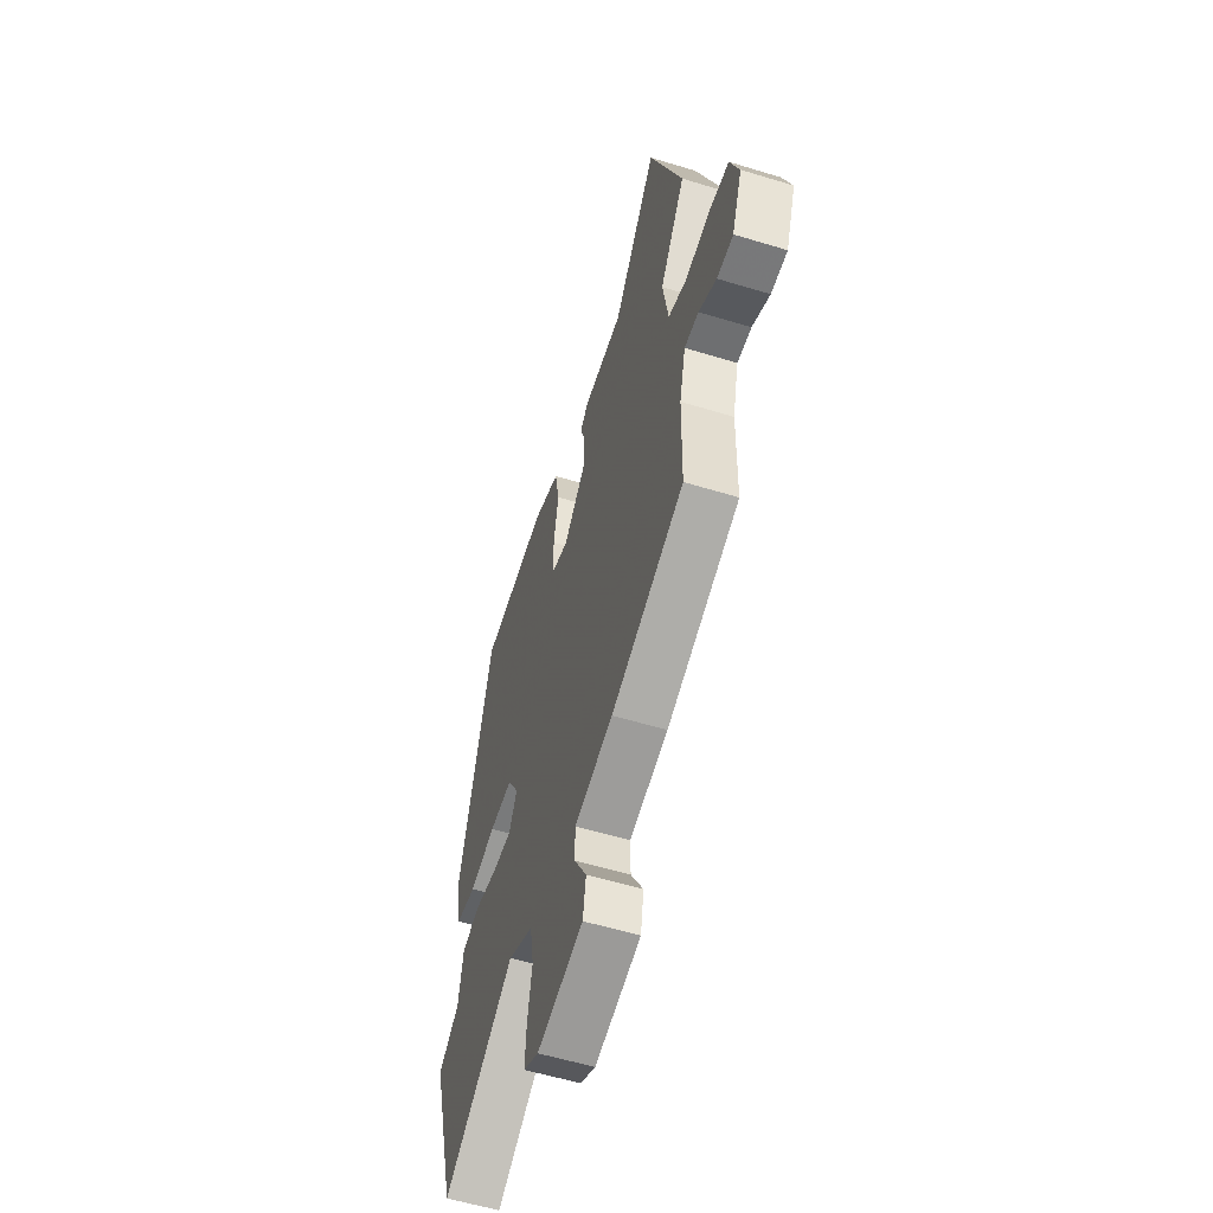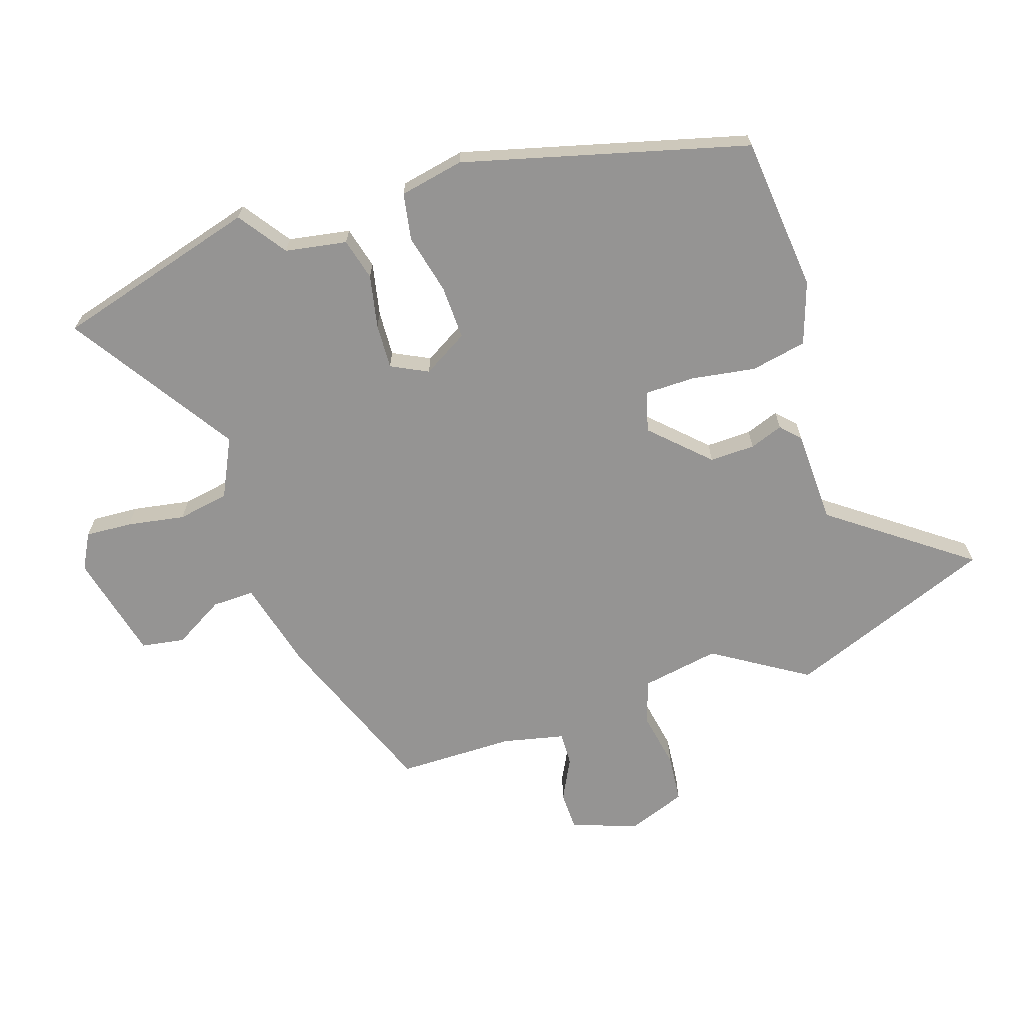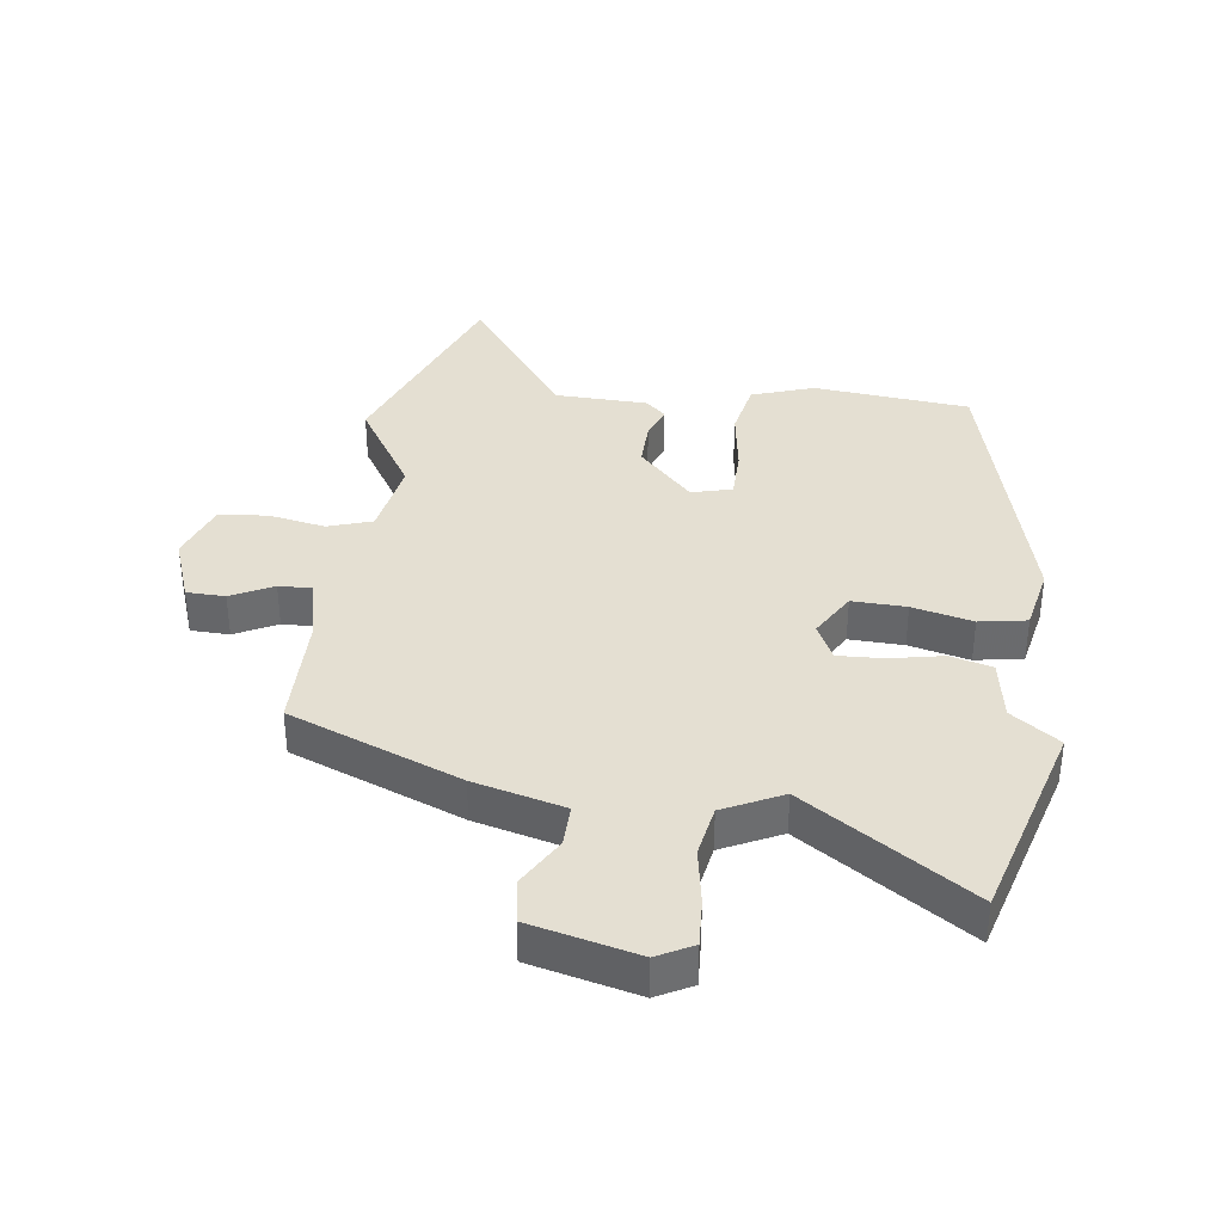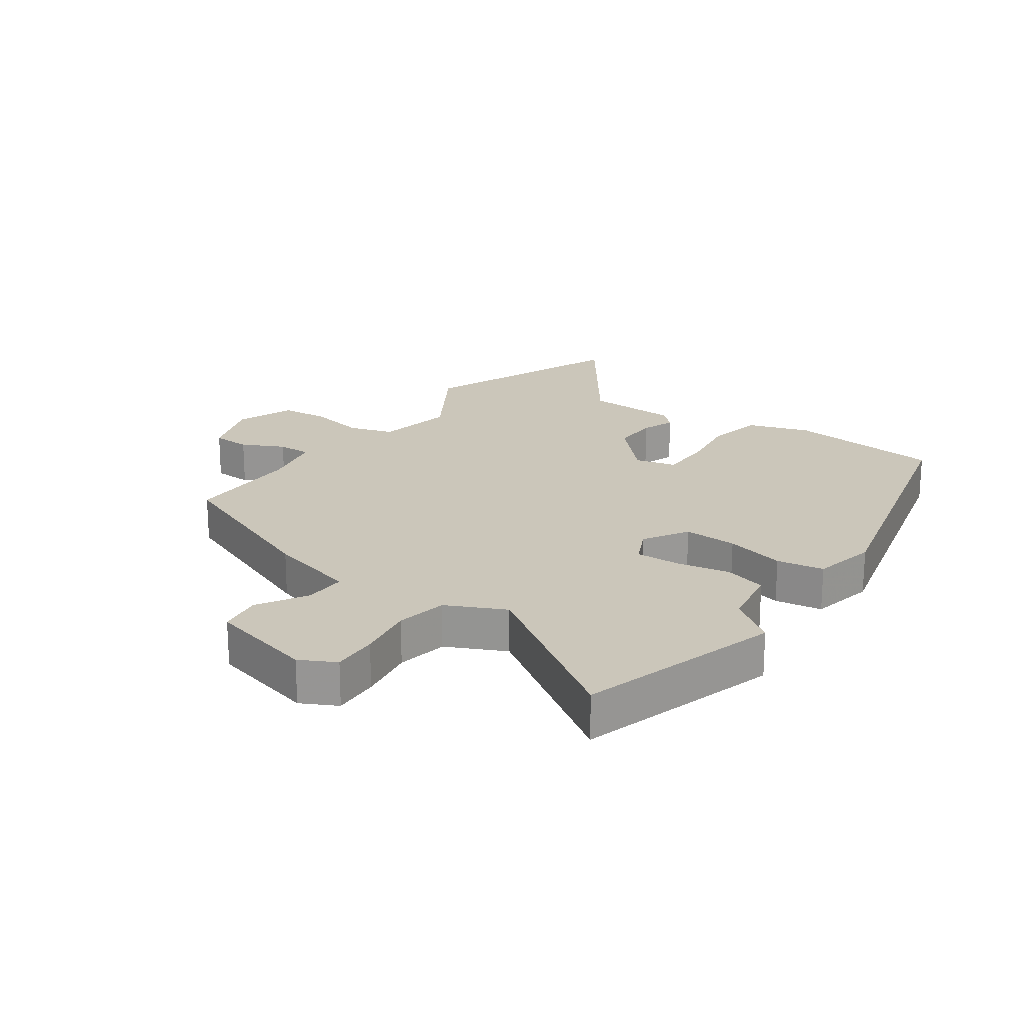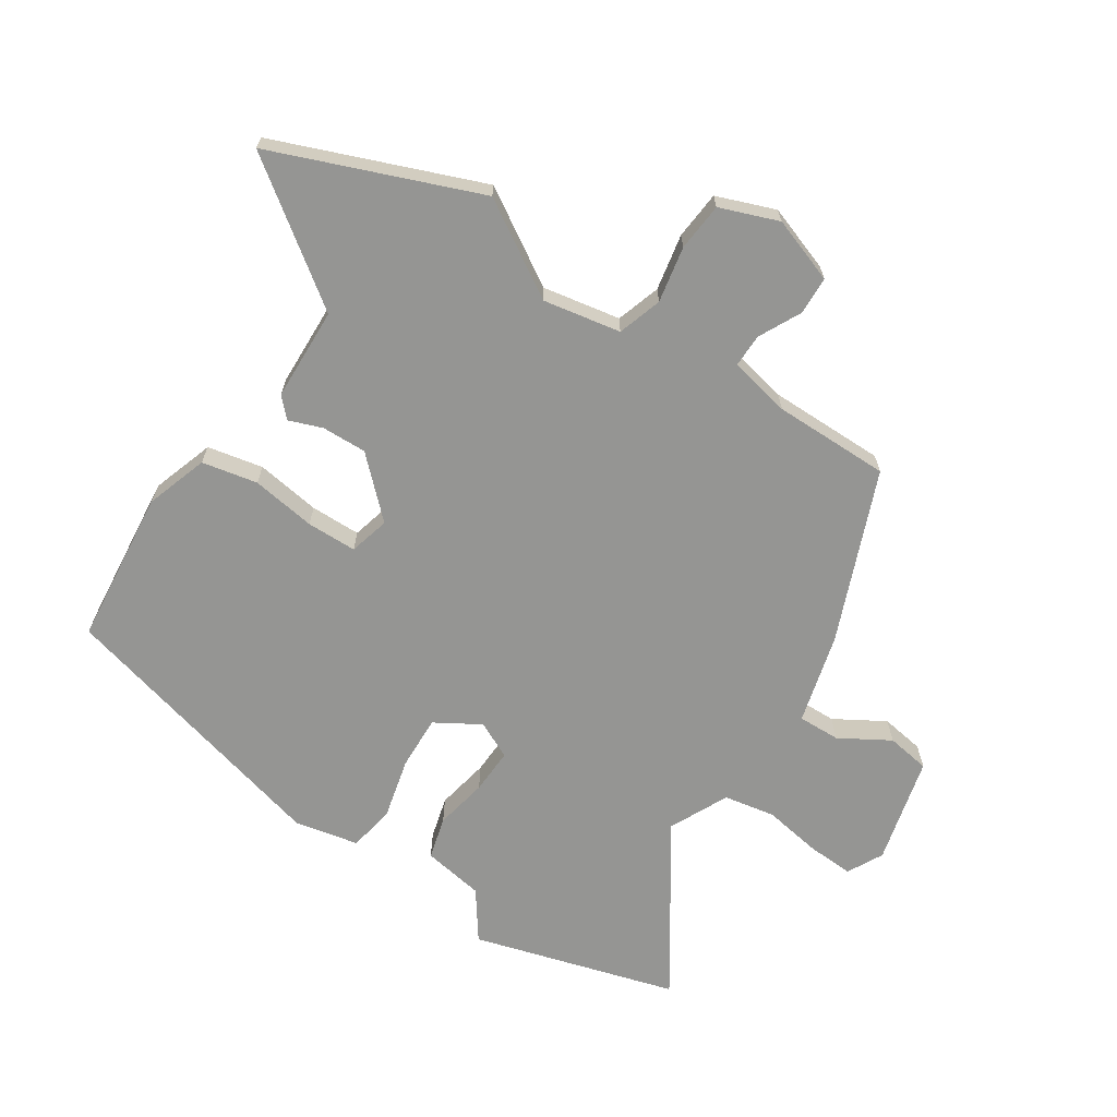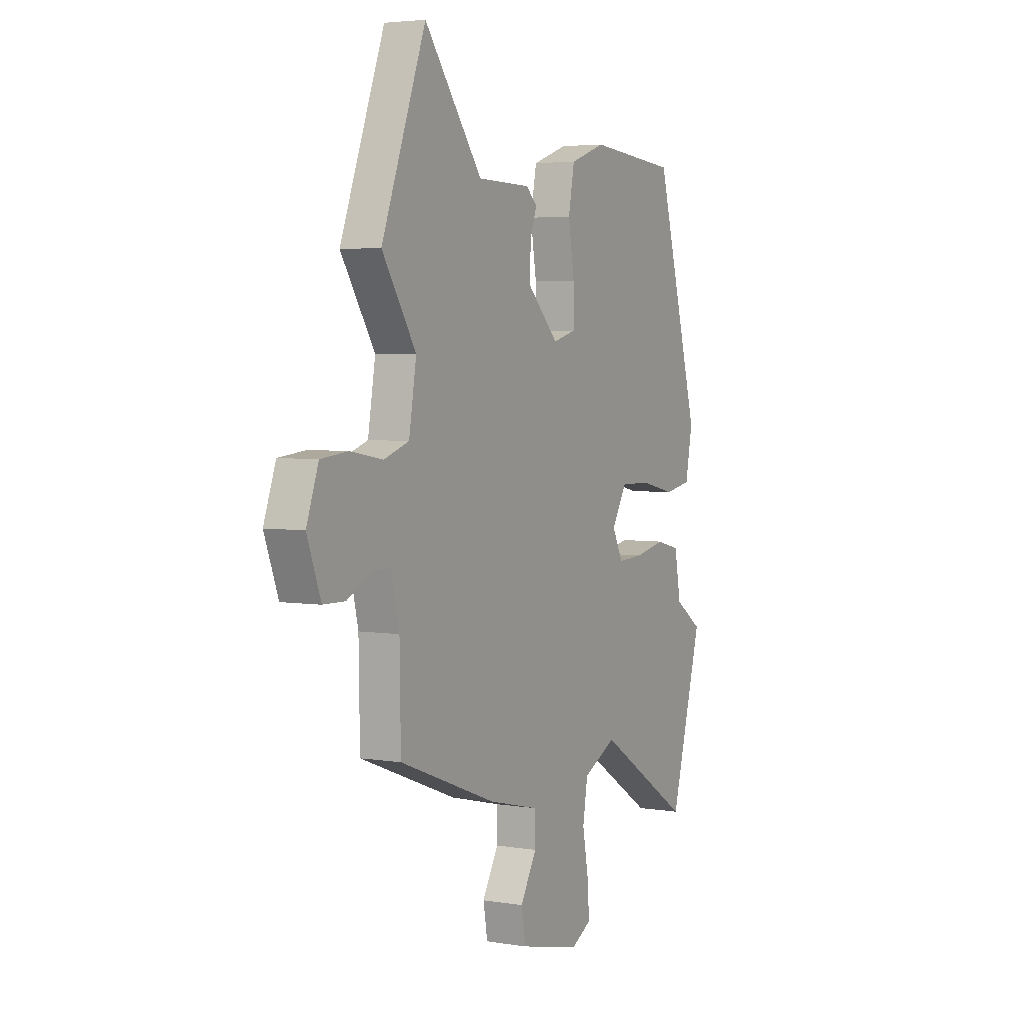
<metadata>
{"format":"obj","ext":"obj","renderer":"f3d","projection":"perspective","resolution":1024,"background":"white","views":[{"elev":-56.7,"azim":72.3,"up":"+Z"},{"elev":-67.2,"azim":-71.3,"up":"+Y"},{"elev":36.9,"azim":-171.9,"up":"+Y"},{"elev":21.1,"azim":-143.7,"up":"+Y"},{"elev":-67.3,"azim":57.7,"up":"+Y"},{"elev":4.1,"azim":118.3,"up":"+Z"}]}
</metadata>
<code>
v -0.462 0.07 -0.638
v -0.552 0.07 -0.309
v -0.474 0.07 -0.255
v -0.456 0.07 -0.156
v -0.388 0.07 -0.139
v -0.303 0.07 -0.157
v -0.23 0.07 -0.161
v -0.2 0.07 -0.102
v -0.242 0.07 -0.029
v -0.329 0.07 -0.031
v -0.426 0.07 -0.053
v -0.502 0.07 -0.039
v -0.522 0.07 0.065
v -0.397 0.07 0.522
v -0.146 0.07 0.544
v -0.046 0.07 0.509
v -0.029 0.07 0.419
v -0.046 0.07 0.315
v -0.046 0.07 0.234
v 0.019 0.07 0.216
v 0.106 0.07 0.304
v 0.105 0.07 0.377
v 0.086 0.07 0.431
v 0.117 0.07 0.46
v 0.268 0.07 0.463
v 0.432 0.07 0.682
v 0.557 0.07 0.348
v 0.461 0.07 0.198
v 0.482 0.07 0.072
v 0.553 0.07 0.048
v 0.644 0.07 0.064
v 0.722 0.07 0.056
v 0.756 0.07 -0.039
v 0.717 0.07 -0.144
v 0.655 0.07 -0.145
v 0.588 0.07 -0.11
v 0.534 0.07 -0.108
v 0.511 0.07 -0.207
v 0.508 0.07 -0.395
v 0.233 0.07 -0.5
v 0.087 0.07 -0.536
v 0.088 0.07 -0.604
v 0.134 0.07 -0.685
v 0.122 0.07 -0.755
v -0.051 0.07 -0.795
v -0.108 0.07 -0.764
v -0.103 0.07 -0.689
v -0.086 0.07 -0.596
v -0.1 0.07 -0.513
v -0.194 0.07 -0.466
v -0.462 0 -0.638
v -0.552 0 -0.309
v -0.474 0 -0.255
v -0.456 0 -0.156
v -0.388 0 -0.139
v -0.303 0 -0.157
v -0.23 0 -0.161
v -0.2 0 -0.102
v -0.242 0 -0.029
v -0.329 0 -0.031
v -0.426 0 -0.053
v -0.502 0 -0.039
v -0.522 0 0.065
v -0.397 0 0.522
v -0.146 0 0.544
v -0.046 0 0.509
v -0.029 0 0.419
v -0.046 0 0.315
v -0.046 0 0.234
v 0.019 0 0.216
v 0.106 0 0.304
v 0.105 0 0.377
v 0.086 0 0.431
v 0.117 0 0.46
v 0.268 0 0.463
v 0.432 0 0.682
v 0.557 0 0.348
v 0.461 0 0.198
v 0.482 0 0.072
v 0.553 0 0.048
v 0.644 0 0.064
v 0.722 0 0.056
v 0.756 0 -0.039
v 0.717 0 -0.144
v 0.655 0 -0.145
v 0.588 0 -0.11
v 0.534 0 -0.108
v 0.511 0 -0.207
v 0.508 0 -0.395
v 0.233 0 -0.5
v 0.087 0 -0.536
v 0.088 0 -0.604
v 0.134 0 -0.685
v 0.122 0 -0.755
v -0.051 0 -0.795
v -0.108 0 -0.764
v -0.103 0 -0.689
v -0.086 0 -0.596
v -0.1 0 -0.513
v -0.194 0 -0.466
f 45 46 47 48
f 45 48 49
f 42 43 44 45
f 41 42 45 49
f 38 39 40 41
f 37 38 41 49
f 33 34 35 36
f 33 36 37
f 30 31 32 33
f 29 30 33 37
f 25 26 27 28
f 25 28 29
f 22 23 24 25
f 21 22 25 29
f 20 21 29 37
f 15 16 17 18
f 15 18 19
f 14 15 19
f 13 14 19
f 10 11 12 13
f 9 10 13 19
f 8 9 19 20
f 3 4 5 6
f 3 6 7
f 50 1 2 3
f 50 3 7
f 20 37 49 50
f 7 8 20 50
f 98 97 96 95
f 99 98 95
f 95 94 93 92
f 99 95 92 91
f 91 90 89 88
f 99 91 88 87
f 86 85 84 83
f 87 86 83
f 83 82 81 80
f 87 83 80 79
f 78 77 76 75
f 79 78 75
f 75 74 73 72
f 79 75 72 71
f 87 79 71 70
f 68 67 66 65
f 69 68 65
f 69 65 64
f 69 64 63
f 63 62 61 60
f 69 63 60 59
f 70 69 59 58
f 56 55 54 53
f 57 56 53
f 53 52 51 100
f 57 53 100
f 100 99 87 70
f 100 70 58 57
f 1 51 52 2
f 2 52 53 3
f 3 53 54 4
f 4 54 55 5
f 5 55 56 6
f 6 56 57 7
f 7 57 58 8
f 8 58 59 9
f 9 59 60 10
f 10 60 61 11
f 11 61 62 12
f 12 62 63 13
f 13 63 64 14
f 14 64 65 15
f 15 65 66 16
f 16 66 67 17
f 17 67 68 18
f 18 68 69 19
f 19 69 70 20
f 20 70 71 21
f 21 71 72 22
f 22 72 73 23
f 23 73 74 24
f 24 74 75 25
f 25 75 76 26
f 26 76 77 27
f 27 77 78 28
f 28 78 79 29
f 29 79 80 30
f 30 80 81 31
f 31 81 82 32
f 32 82 83 33
f 33 83 84 34
f 34 84 85 35
f 35 85 86 36
f 36 86 87 37
f 37 87 88 38
f 38 88 89 39
f 39 89 90 40
f 40 90 91 41
f 41 91 92 42
f 42 92 93 43
f 43 93 94 44
f 44 94 95 45
f 45 95 96 46
f 46 96 97 47
f 47 97 98 48
f 48 98 99 49
f 49 99 100 50
f 50 100 51 1

</code>
